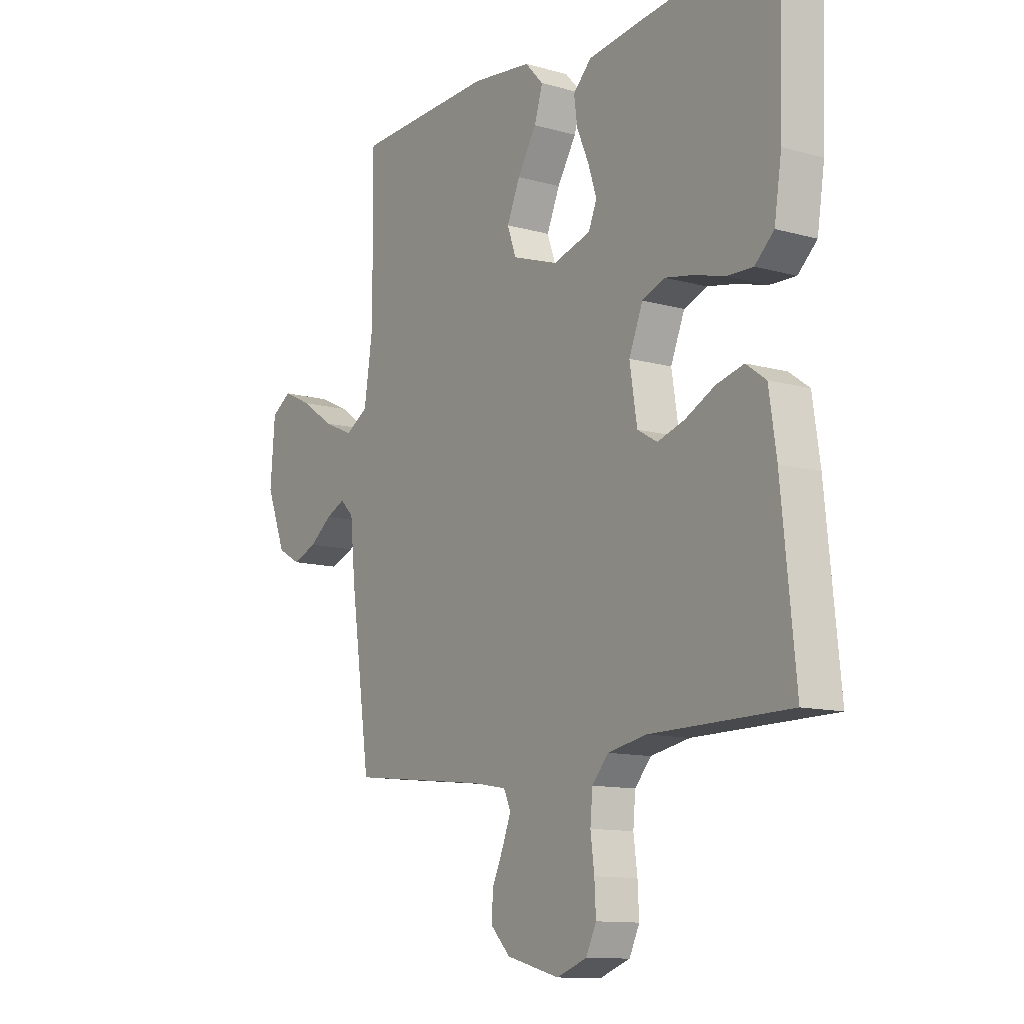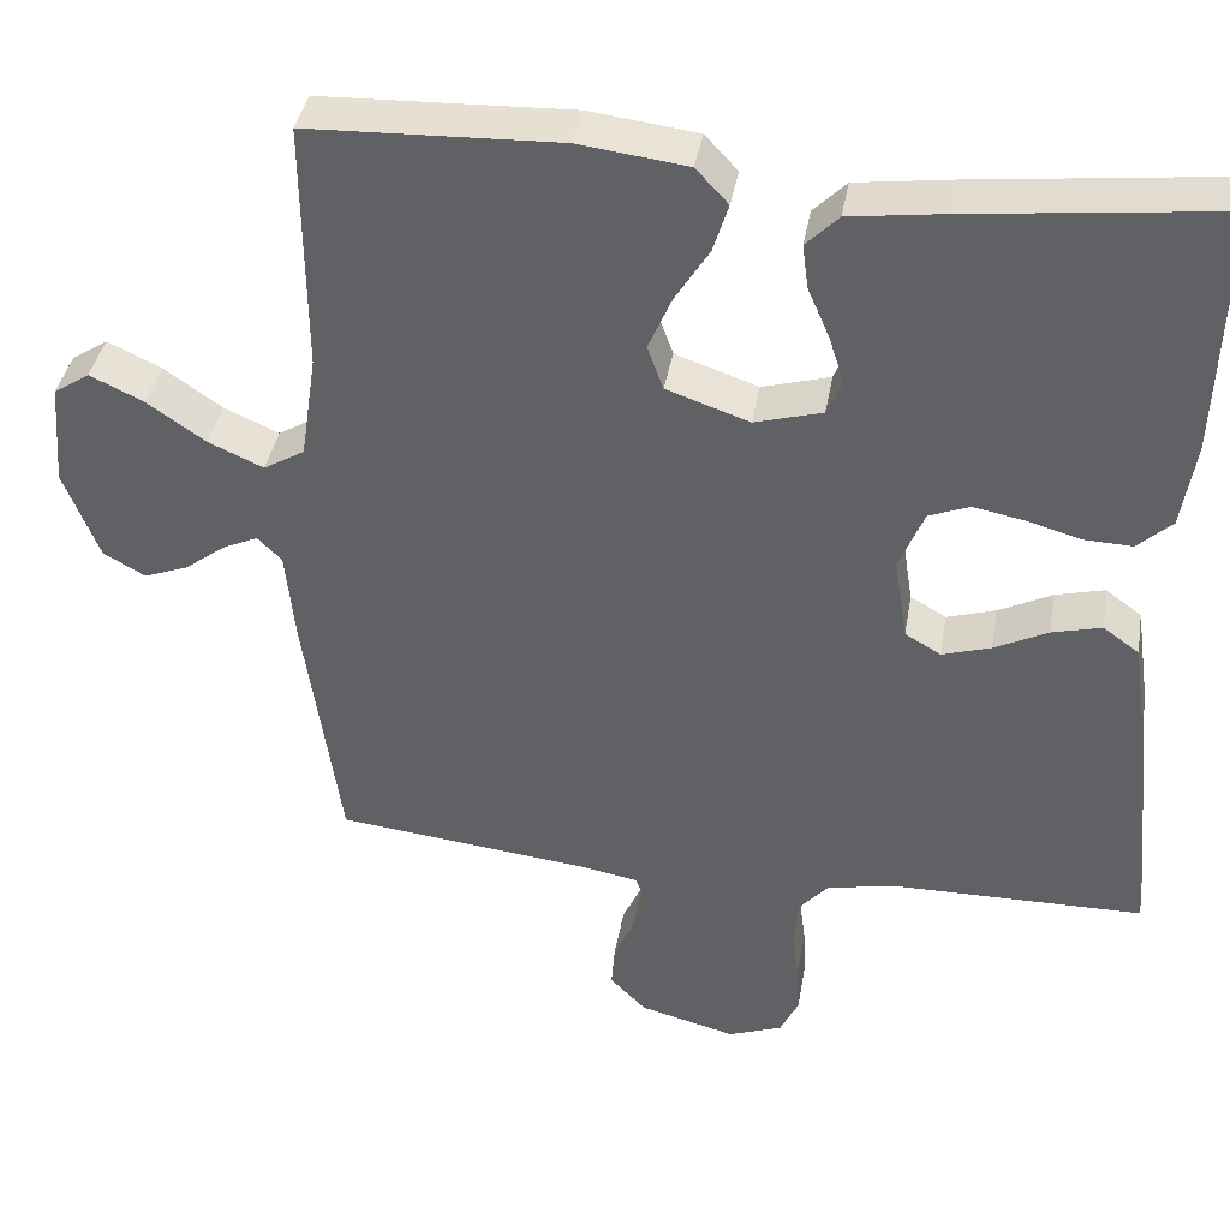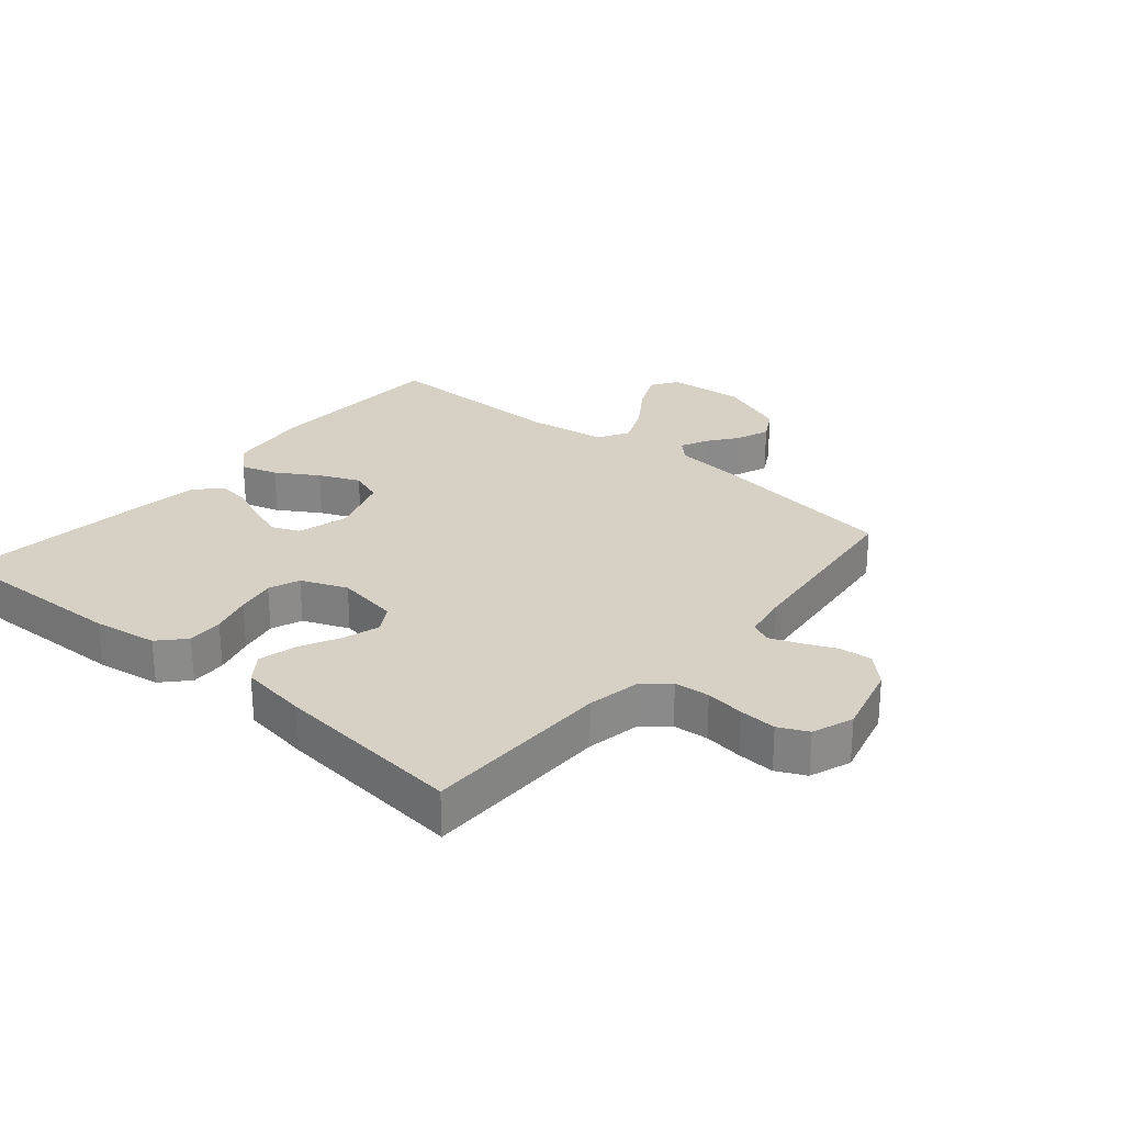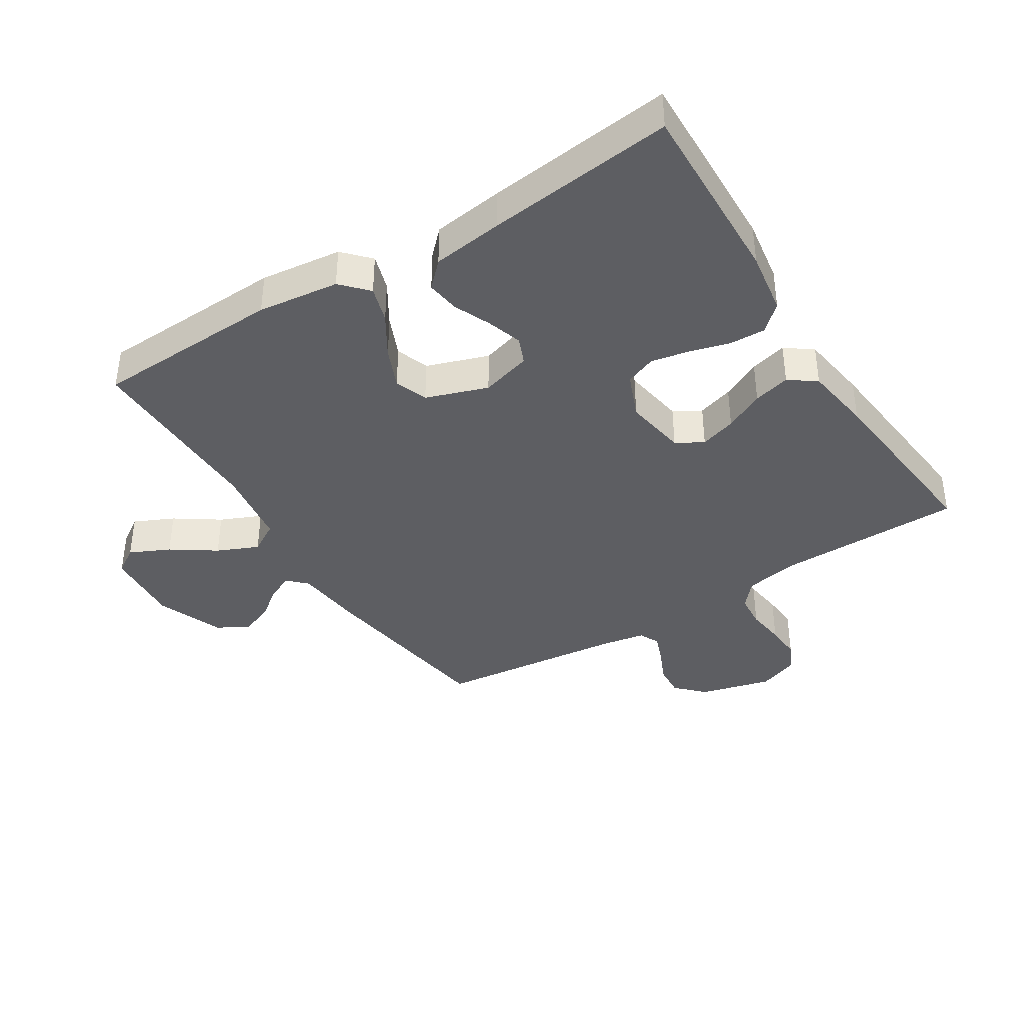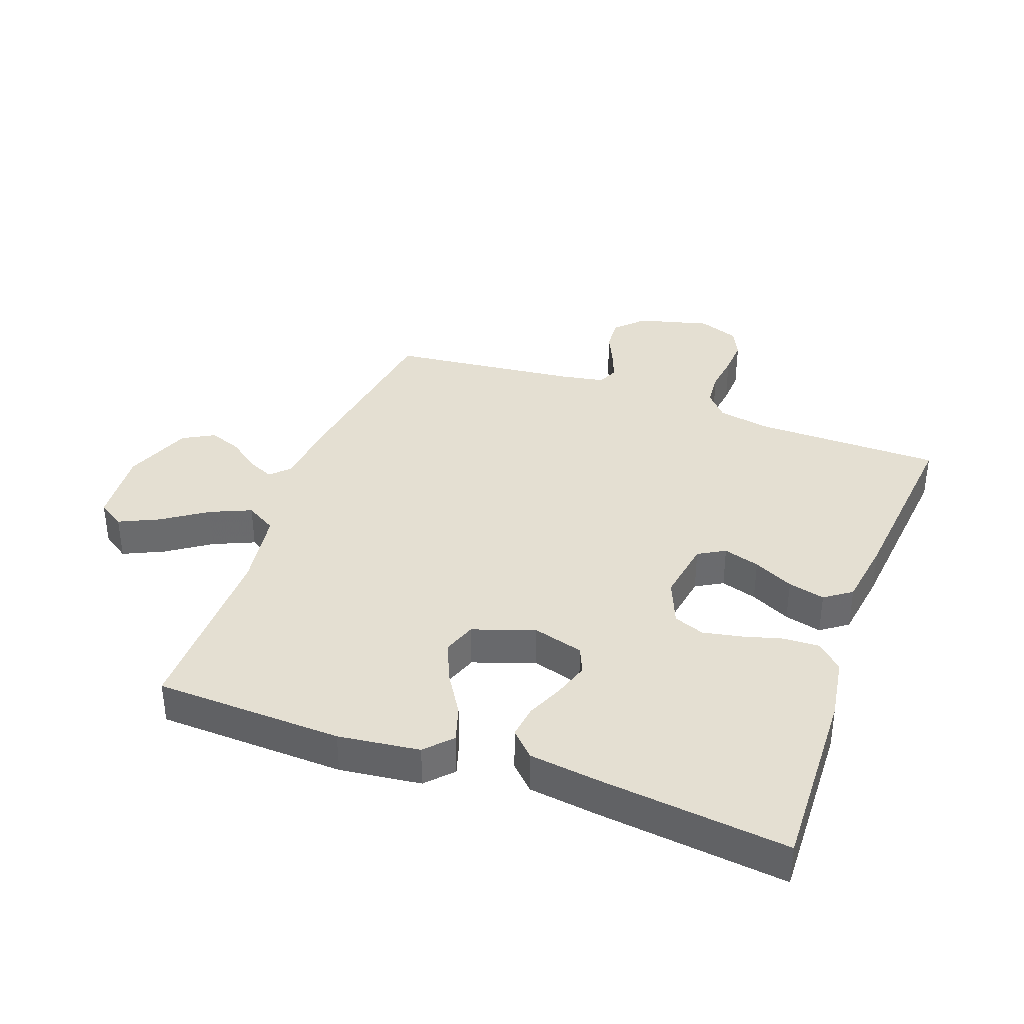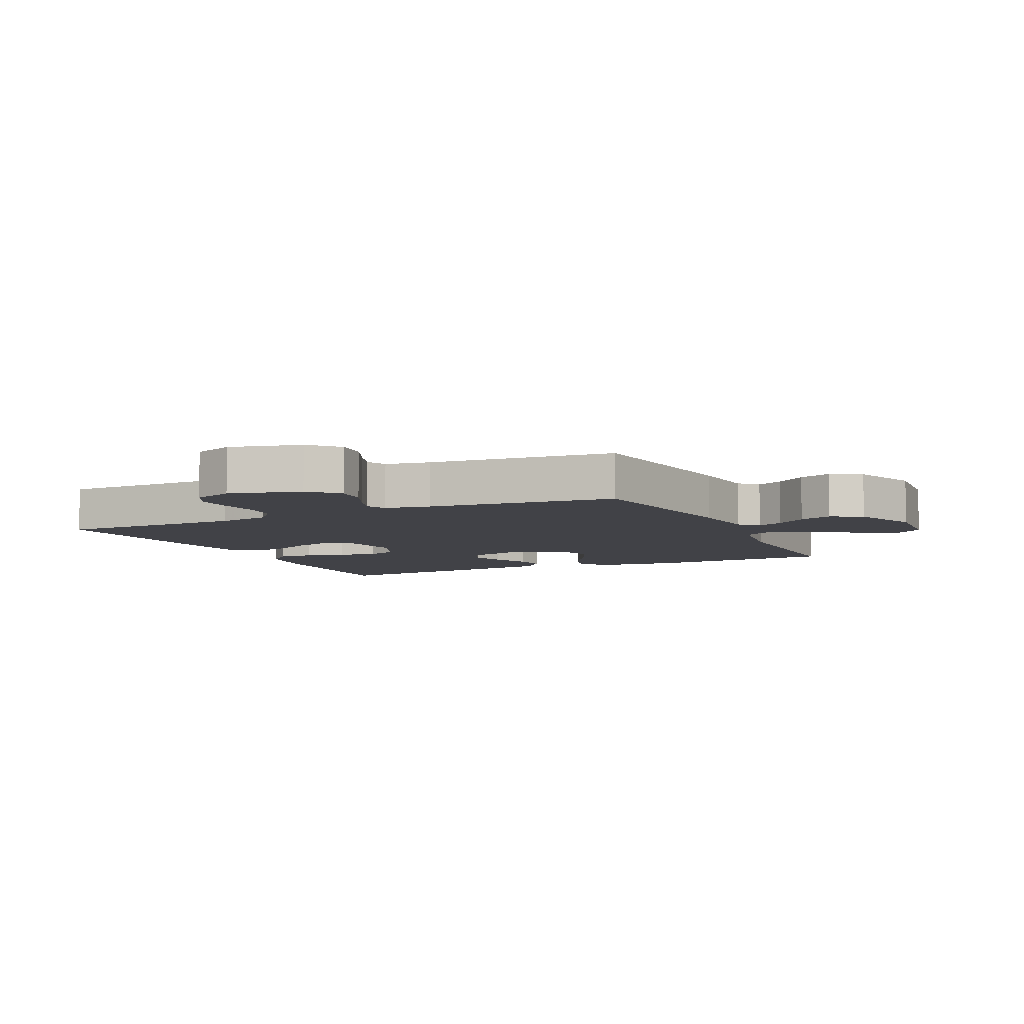
<metadata>
{"format":"obj","ext":"obj","renderer":"f3d","projection":"perspective","resolution":1024,"background":"white","views":[{"elev":-11.7,"azim":56.0,"up":"+Z"},{"elev":39.0,"azim":9.7,"up":"+Z"},{"elev":26.7,"azim":130.3,"up":"+Y"},{"elev":-39.0,"azim":32.2,"up":"+Y"},{"elev":37.1,"azim":20.0,"up":"+Y"},{"elev":-6.8,"azim":-154.7,"up":"+Y"}]}
</metadata>
<code>
v -0.5 0.07 0.5
v -0.2 0.07 0.511
v -0.07 0.07 0.495
v -0.031 0.07 0.453
v -0.049 0.07 0.395
v -0.09 0.07 0.329
v -0.118 0.07 0.264
v -0.099 0.07 0.211
v 0 0.07 0.177
v 0.081 0.07 0.2
v 0.099 0.07 0.243
v 0.081 0.07 0.299
v 0.055 0.07 0.359
v 0.048 0.07 0.412
v 0.087 0.07 0.451
v 0.2 0.07 0.466
v 0.5 0.07 0.5
v 0.49 0.07 0.2
v 0.474 0.07 0.098
v 0.433 0.07 0.06
v 0.376 0.07 0.062
v 0.312 0.07 0.08
v 0.25 0.07 0.092
v 0.201 0.07 0.073
v 0.171 0.07 0
v 0.187 0.07 -0.1
v 0.23 0.07 -0.125
v 0.288 0.07 -0.107
v 0.352 0.07 -0.075
v 0.411 0.07 -0.06
v 0.454 0.07 -0.091
v 0.47 0.07 -0.2
v 0.5 0.07 -0.5
v 0.2 0.07 -0.503
v 0.116 0.07 -0.519
v 0.081 0.07 -0.559
v 0.076 0.07 -0.615
v 0.084 0.07 -0.677
v 0.087 0.07 -0.735
v 0.065 0.07 -0.781
v 0 0.07 -0.805
v -0.115 0.07 -0.775
v -0.158 0.07 -0.731
v -0.154 0.07 -0.679
v -0.13 0.07 -0.626
v -0.112 0.07 -0.579
v -0.127 0.07 -0.546
v -0.2 0.07 -0.533
v -0.5 0.07 -0.5
v -0.543 0.07 -0.2
v -0.554 0.07 -0.089
v -0.583 0.07 -0.06
v -0.625 0.07 -0.079
v -0.674 0.07 -0.116
v -0.727 0.07 -0.136
v -0.777 0.07 -0.108
v -0.819 0.07 0
v -0.809 0.07 0.124
v -0.766 0.07 0.152
v -0.702 0.07 0.122
v -0.632 0.07 0.074
v -0.566 0.07 0.045
v -0.517 0.07 0.074
v -0.498 0.07 0.2
v -0.5 0 0.5
v -0.2 0 0.511
v -0.07 0 0.495
v -0.031 0 0.453
v -0.049 0 0.395
v -0.09 0 0.329
v -0.118 0 0.264
v -0.099 0 0.211
v 0 0 0.177
v 0.081 0 0.2
v 0.099 0 0.243
v 0.081 0 0.299
v 0.055 0 0.359
v 0.048 0 0.412
v 0.087 0 0.451
v 0.2 0 0.466
v 0.5 0 0.5
v 0.49 0 0.2
v 0.474 0 0.098
v 0.433 0 0.06
v 0.376 0 0.062
v 0.312 0 0.08
v 0.25 0 0.092
v 0.201 0 0.073
v 0.171 0 0
v 0.187 0 -0.1
v 0.23 0 -0.125
v 0.288 0 -0.107
v 0.352 0 -0.075
v 0.411 0 -0.06
v 0.454 0 -0.091
v 0.47 0 -0.2
v 0.5 0 -0.5
v 0.2 0 -0.503
v 0.116 0 -0.519
v 0.081 0 -0.559
v 0.076 0 -0.615
v 0.084 0 -0.677
v 0.087 0 -0.735
v 0.065 0 -0.781
v 0 0 -0.805
v -0.115 0 -0.775
v -0.158 0 -0.731
v -0.154 0 -0.679
v -0.13 0 -0.626
v -0.112 0 -0.579
v -0.127 0 -0.546
v -0.2 0 -0.533
v -0.5 0 -0.5
v -0.543 0 -0.2
v -0.554 0 -0.089
v -0.583 0 -0.06
v -0.625 0 -0.079
v -0.674 0 -0.116
v -0.727 0 -0.136
v -0.777 0 -0.108
v -0.819 0 0
v -0.809 0 0.124
v -0.766 0 0.152
v -0.702 0 0.122
v -0.632 0 0.074
v -0.566 0 0.045
v -0.517 0 0.074
v -0.498 0 0.2
f 59 60 61
f 58 59 61
f 57 58 61
f 56 57 61
f 55 56 61
f 54 55 61
f 53 54 61
f 52 53 61 62
f 51 52 62 63
f 50 51 63
f 49 50 63
f 48 49 63
f 43 44 45
f 42 43 45
f 41 42 45
f 40 41 45
f 39 40 45
f 38 39 45
f 37 38 45
f 36 37 45 46
f 35 36 46 47
f 32 33 34
f 31 32 34
f 30 31 34
f 29 30 34
f 28 29 34
f 35 47 48
f 34 35 48
f 28 34 48
f 27 28 48
f 20 21 22
f 19 20 22
f 18 19 22
f 17 18 22
f 16 17 22
f 15 16 22
f 14 15 22
f 13 14 22
f 12 13 22
f 11 12 22 23
f 10 11 23 24
f 4 5 6
f 3 4 6
f 2 3 6
f 1 2 6
f 64 1 6
f 64 6 7
f 48 63 64
f 27 48 64
f 26 27 64
f 25 26 64
f 9 10 24 25
f 8 9 25 64
f 7 8 64
f 125 124 123
f 125 123 122
f 125 122 121
f 125 121 120
f 125 120 119
f 125 119 118
f 125 118 117
f 126 125 117 116
f 127 126 116 115
f 127 115 114
f 127 114 113
f 127 113 112
f 109 108 107
f 109 107 106
f 109 106 105
f 109 105 104
f 109 104 103
f 109 103 102
f 109 102 101
f 110 109 101 100
f 111 110 100 99
f 98 97 96
f 98 96 95
f 98 95 94
f 98 94 93
f 98 93 92
f 112 111 99
f 112 99 98
f 112 98 92
f 112 92 91
f 86 85 84
f 86 84 83
f 86 83 82
f 86 82 81
f 86 81 80
f 86 80 79
f 86 79 78
f 86 78 77
f 86 77 76
f 87 86 76 75
f 88 87 75 74
f 70 69 68
f 70 68 67
f 70 67 66
f 70 66 65
f 70 65 128
f 71 70 128
f 128 127 112
f 128 112 91
f 128 91 90
f 128 90 89
f 89 88 74 73
f 128 89 73 72
f 128 72 71
f 1 65 66 2
f 2 66 67 3
f 3 67 68 4
f 4 68 69 5
f 5 69 70 6
f 6 70 71 7
f 7 71 72 8
f 8 72 73 9
f 9 73 74 10
f 10 74 75 11
f 11 75 76 12
f 12 76 77 13
f 13 77 78 14
f 14 78 79 15
f 15 79 80 16
f 16 80 81 17
f 17 81 82 18
f 18 82 83 19
f 19 83 84 20
f 20 84 85 21
f 21 85 86 22
f 22 86 87 23
f 23 87 88 24
f 24 88 89 25
f 25 89 90 26
f 26 90 91 27
f 27 91 92 28
f 28 92 93 29
f 29 93 94 30
f 30 94 95 31
f 31 95 96 32
f 32 96 97 33
f 33 97 98 34
f 34 98 99 35
f 35 99 100 36
f 36 100 101 37
f 37 101 102 38
f 38 102 103 39
f 39 103 104 40
f 40 104 105 41
f 41 105 106 42
f 42 106 107 43
f 43 107 108 44
f 44 108 109 45
f 45 109 110 46
f 46 110 111 47
f 47 111 112 48
f 48 112 113 49
f 49 113 114 50
f 50 114 115 51
f 51 115 116 52
f 52 116 117 53
f 53 117 118 54
f 54 118 119 55
f 55 119 120 56
f 56 120 121 57
f 57 121 122 58
f 58 122 123 59
f 59 123 124 60
f 60 124 125 61
f 61 125 126 62
f 62 126 127 63
f 63 127 128 64
f 64 128 65 1

</code>
